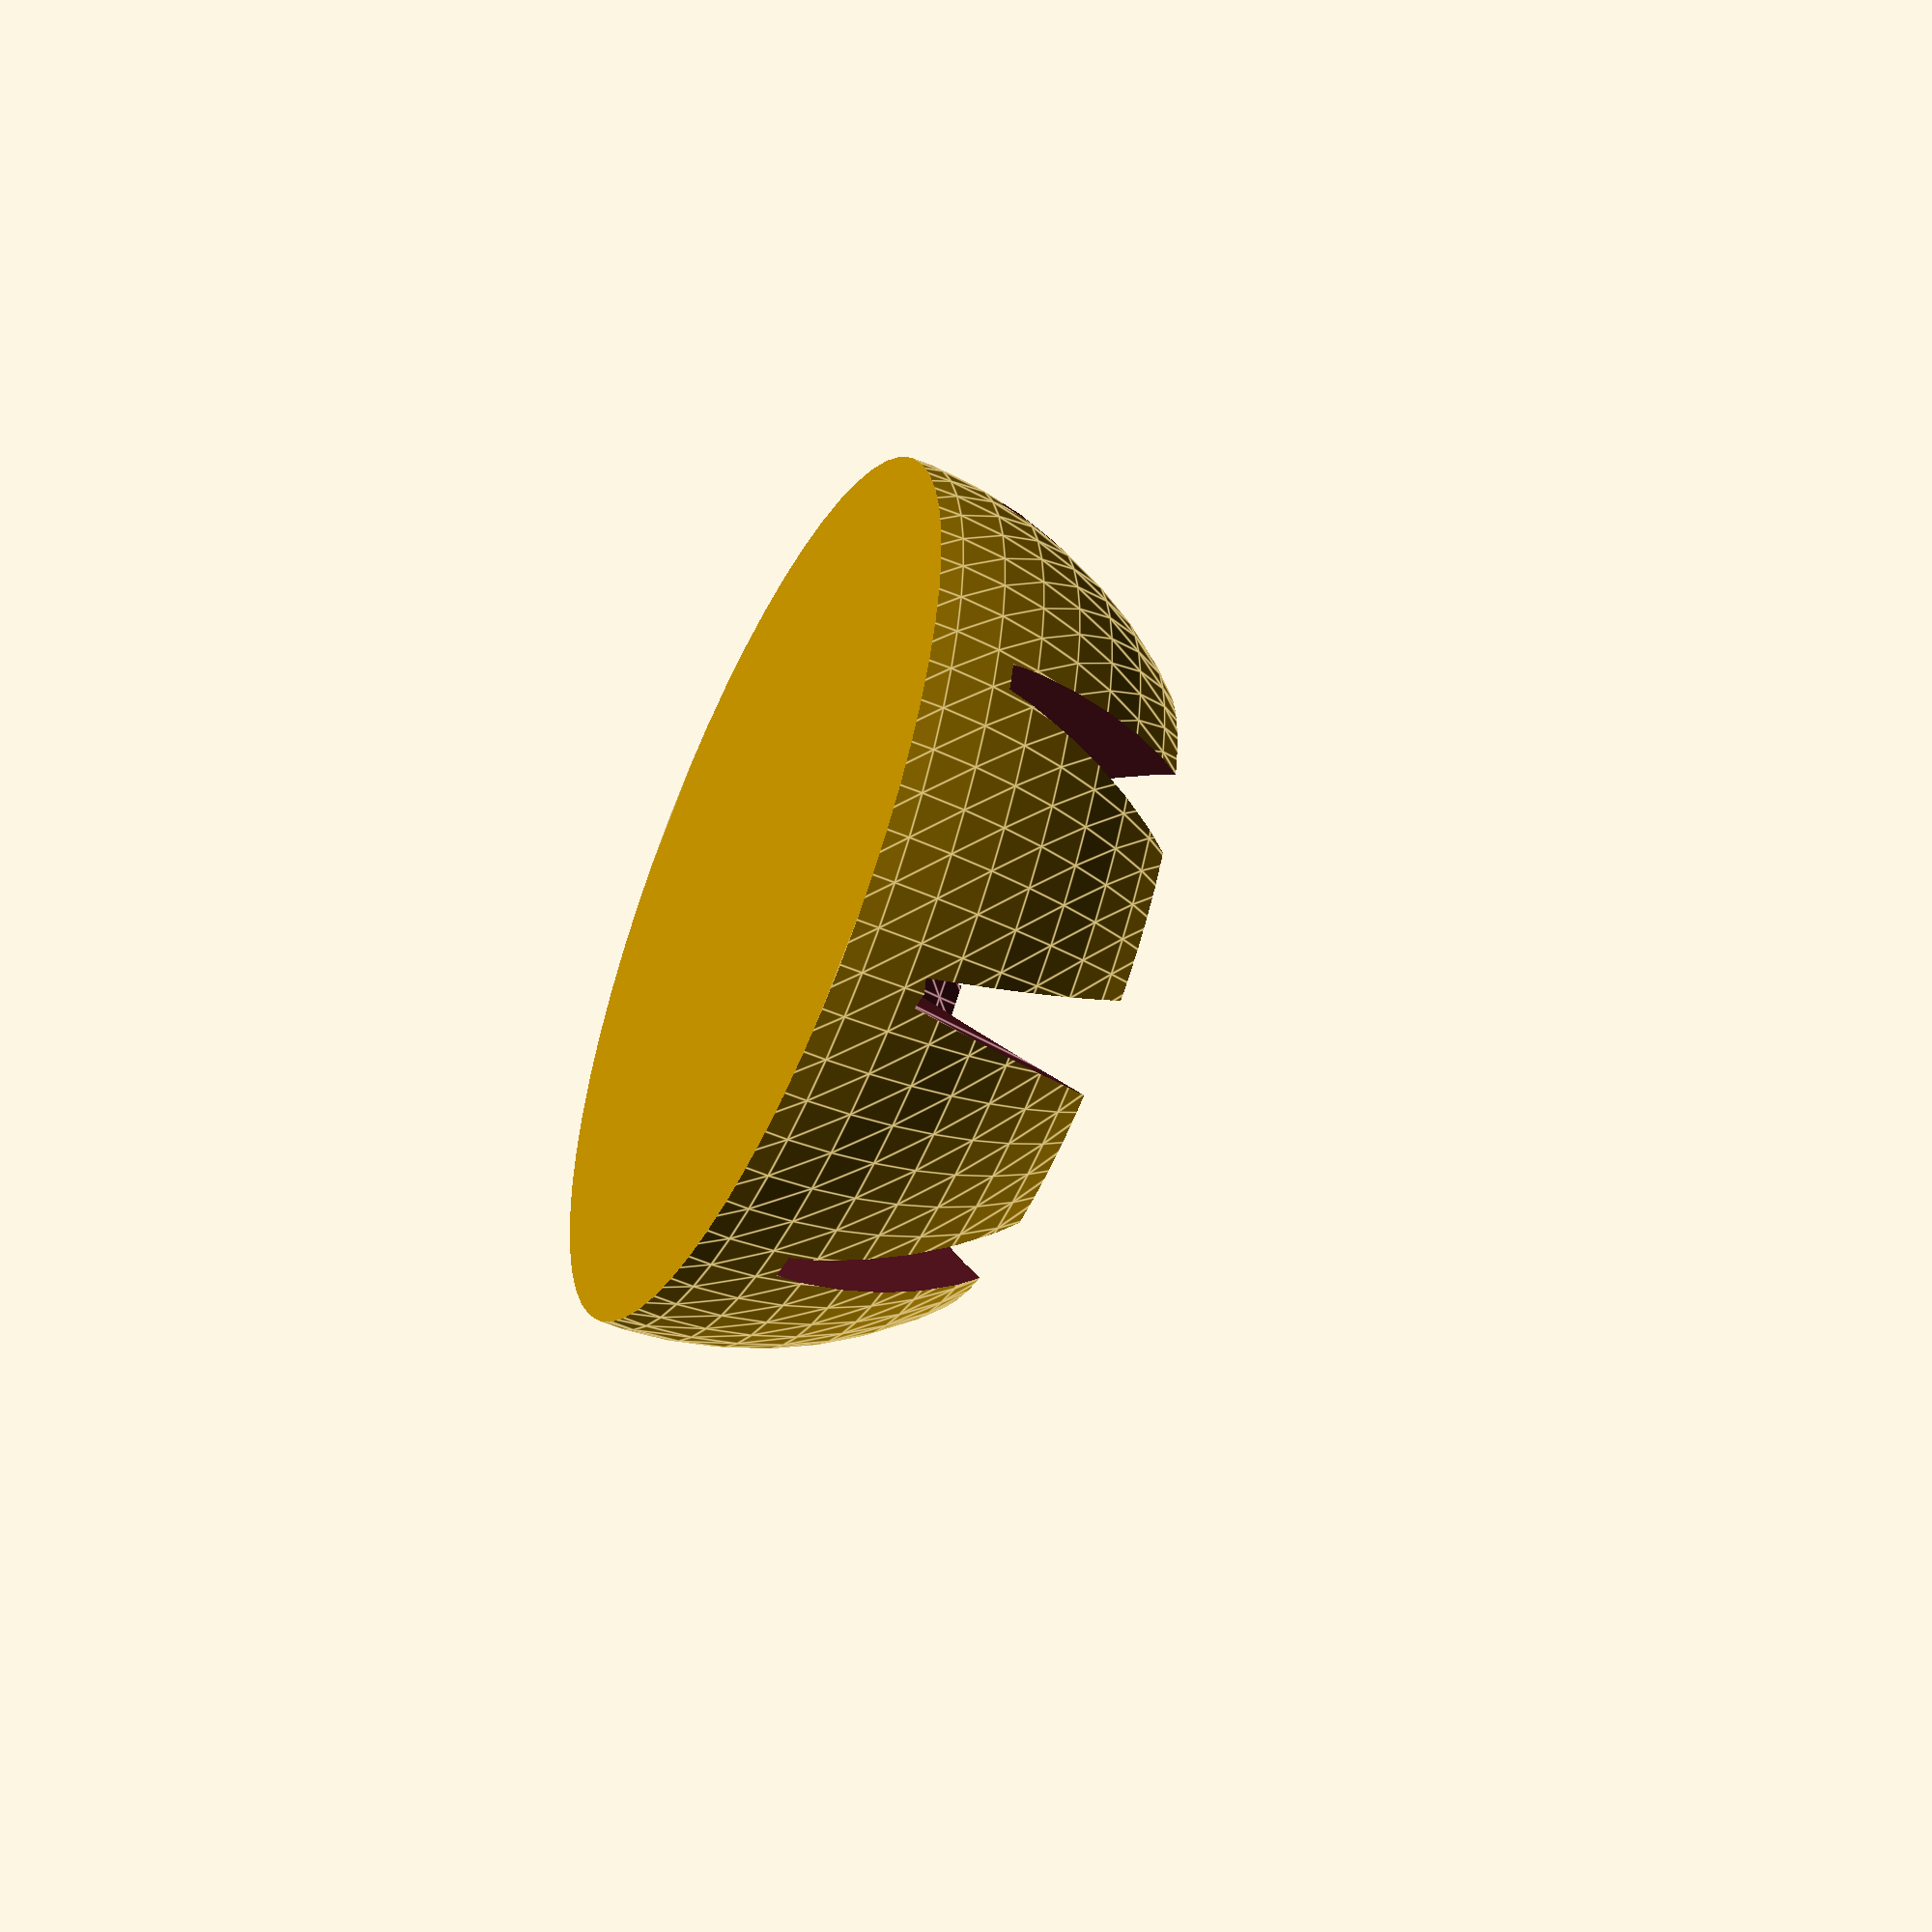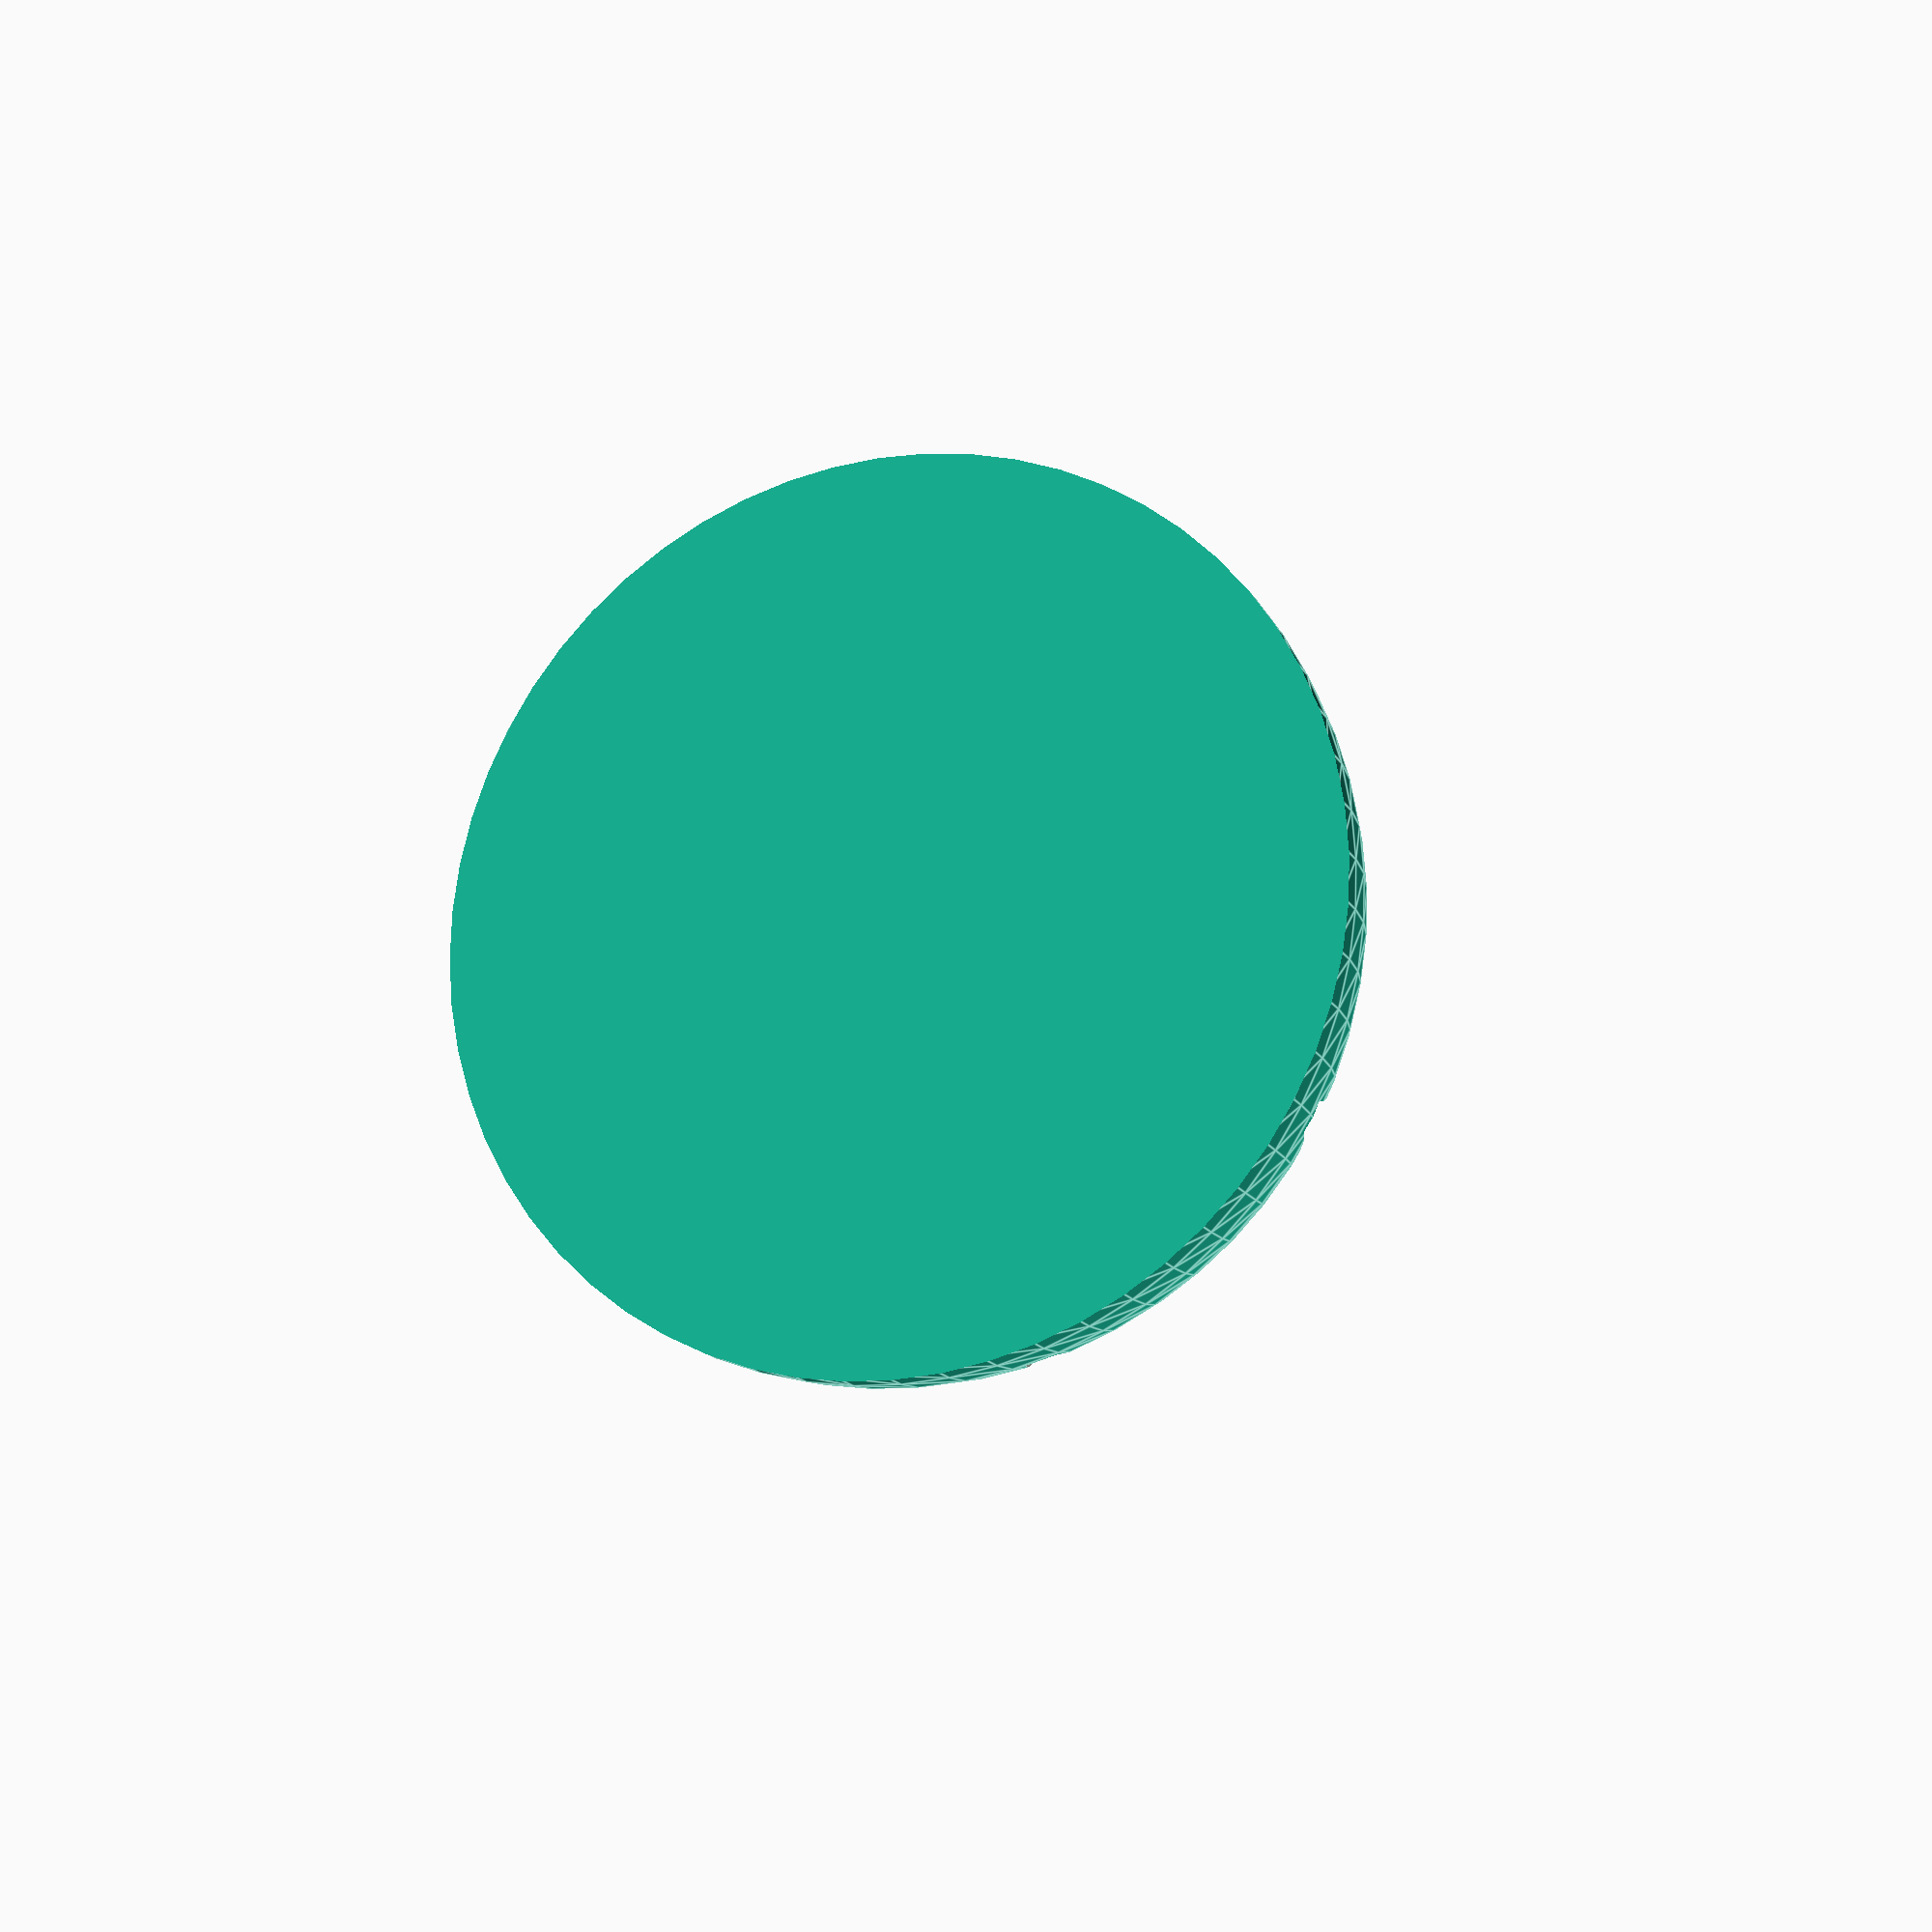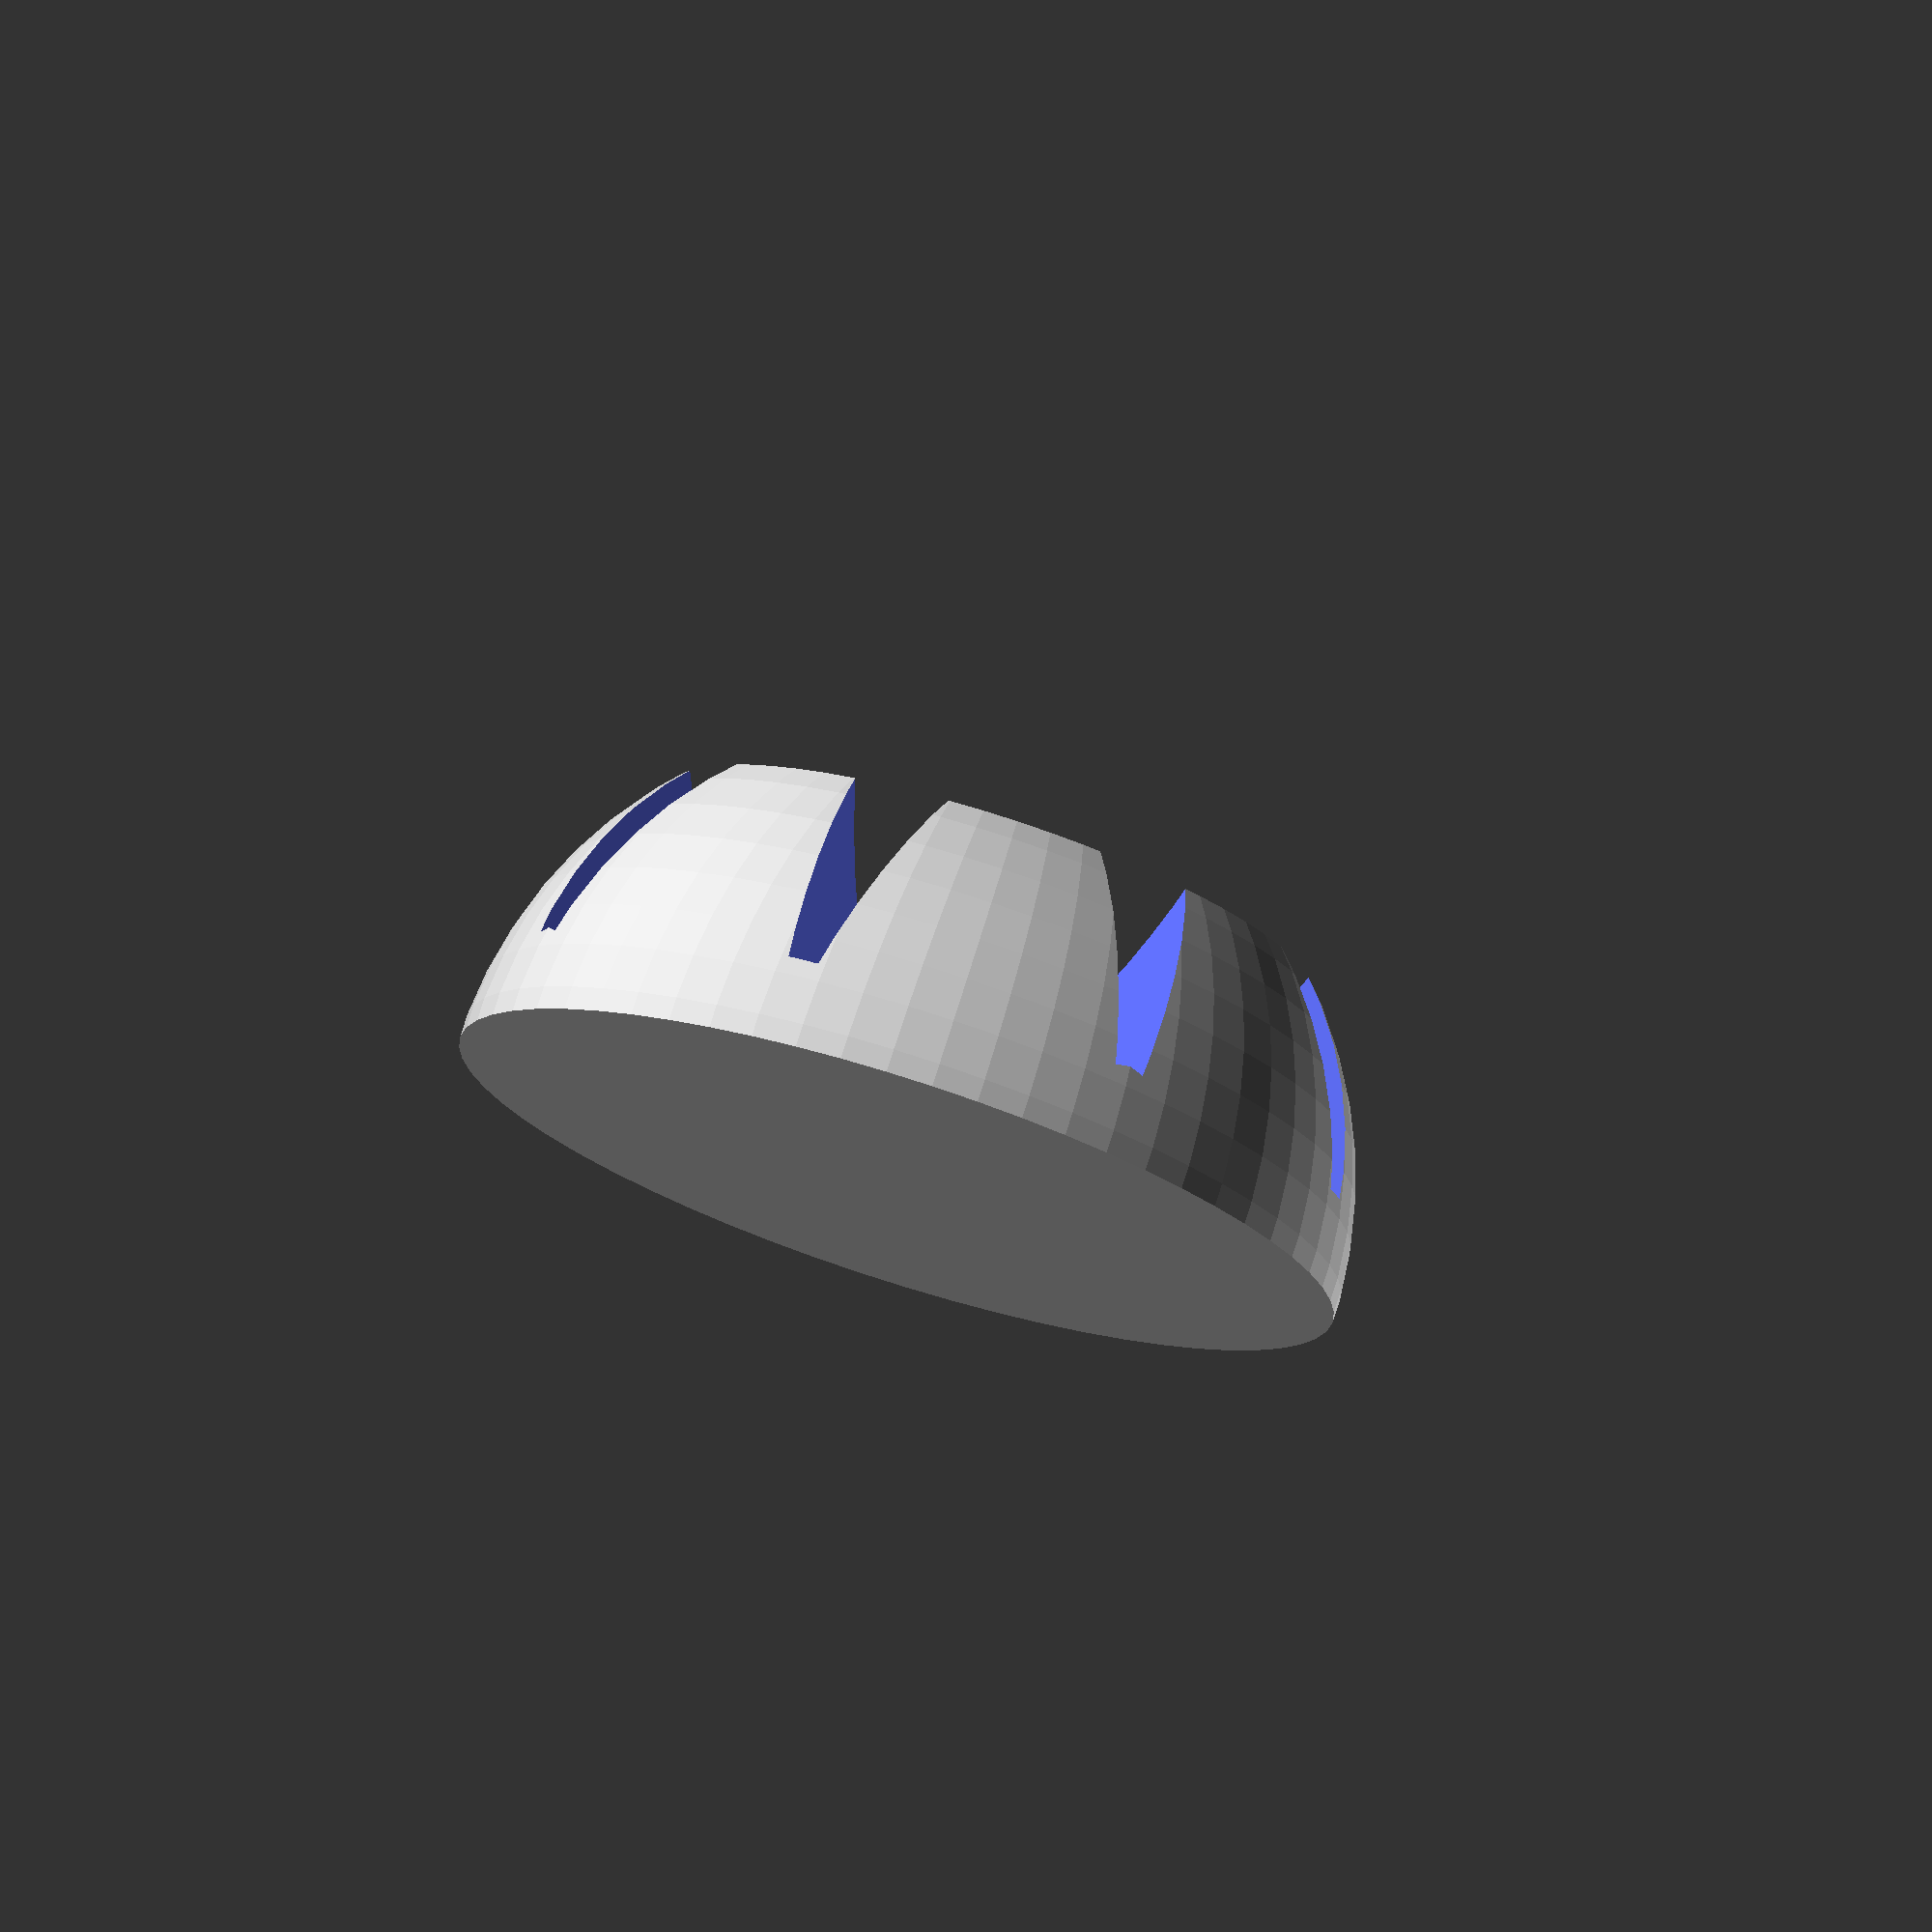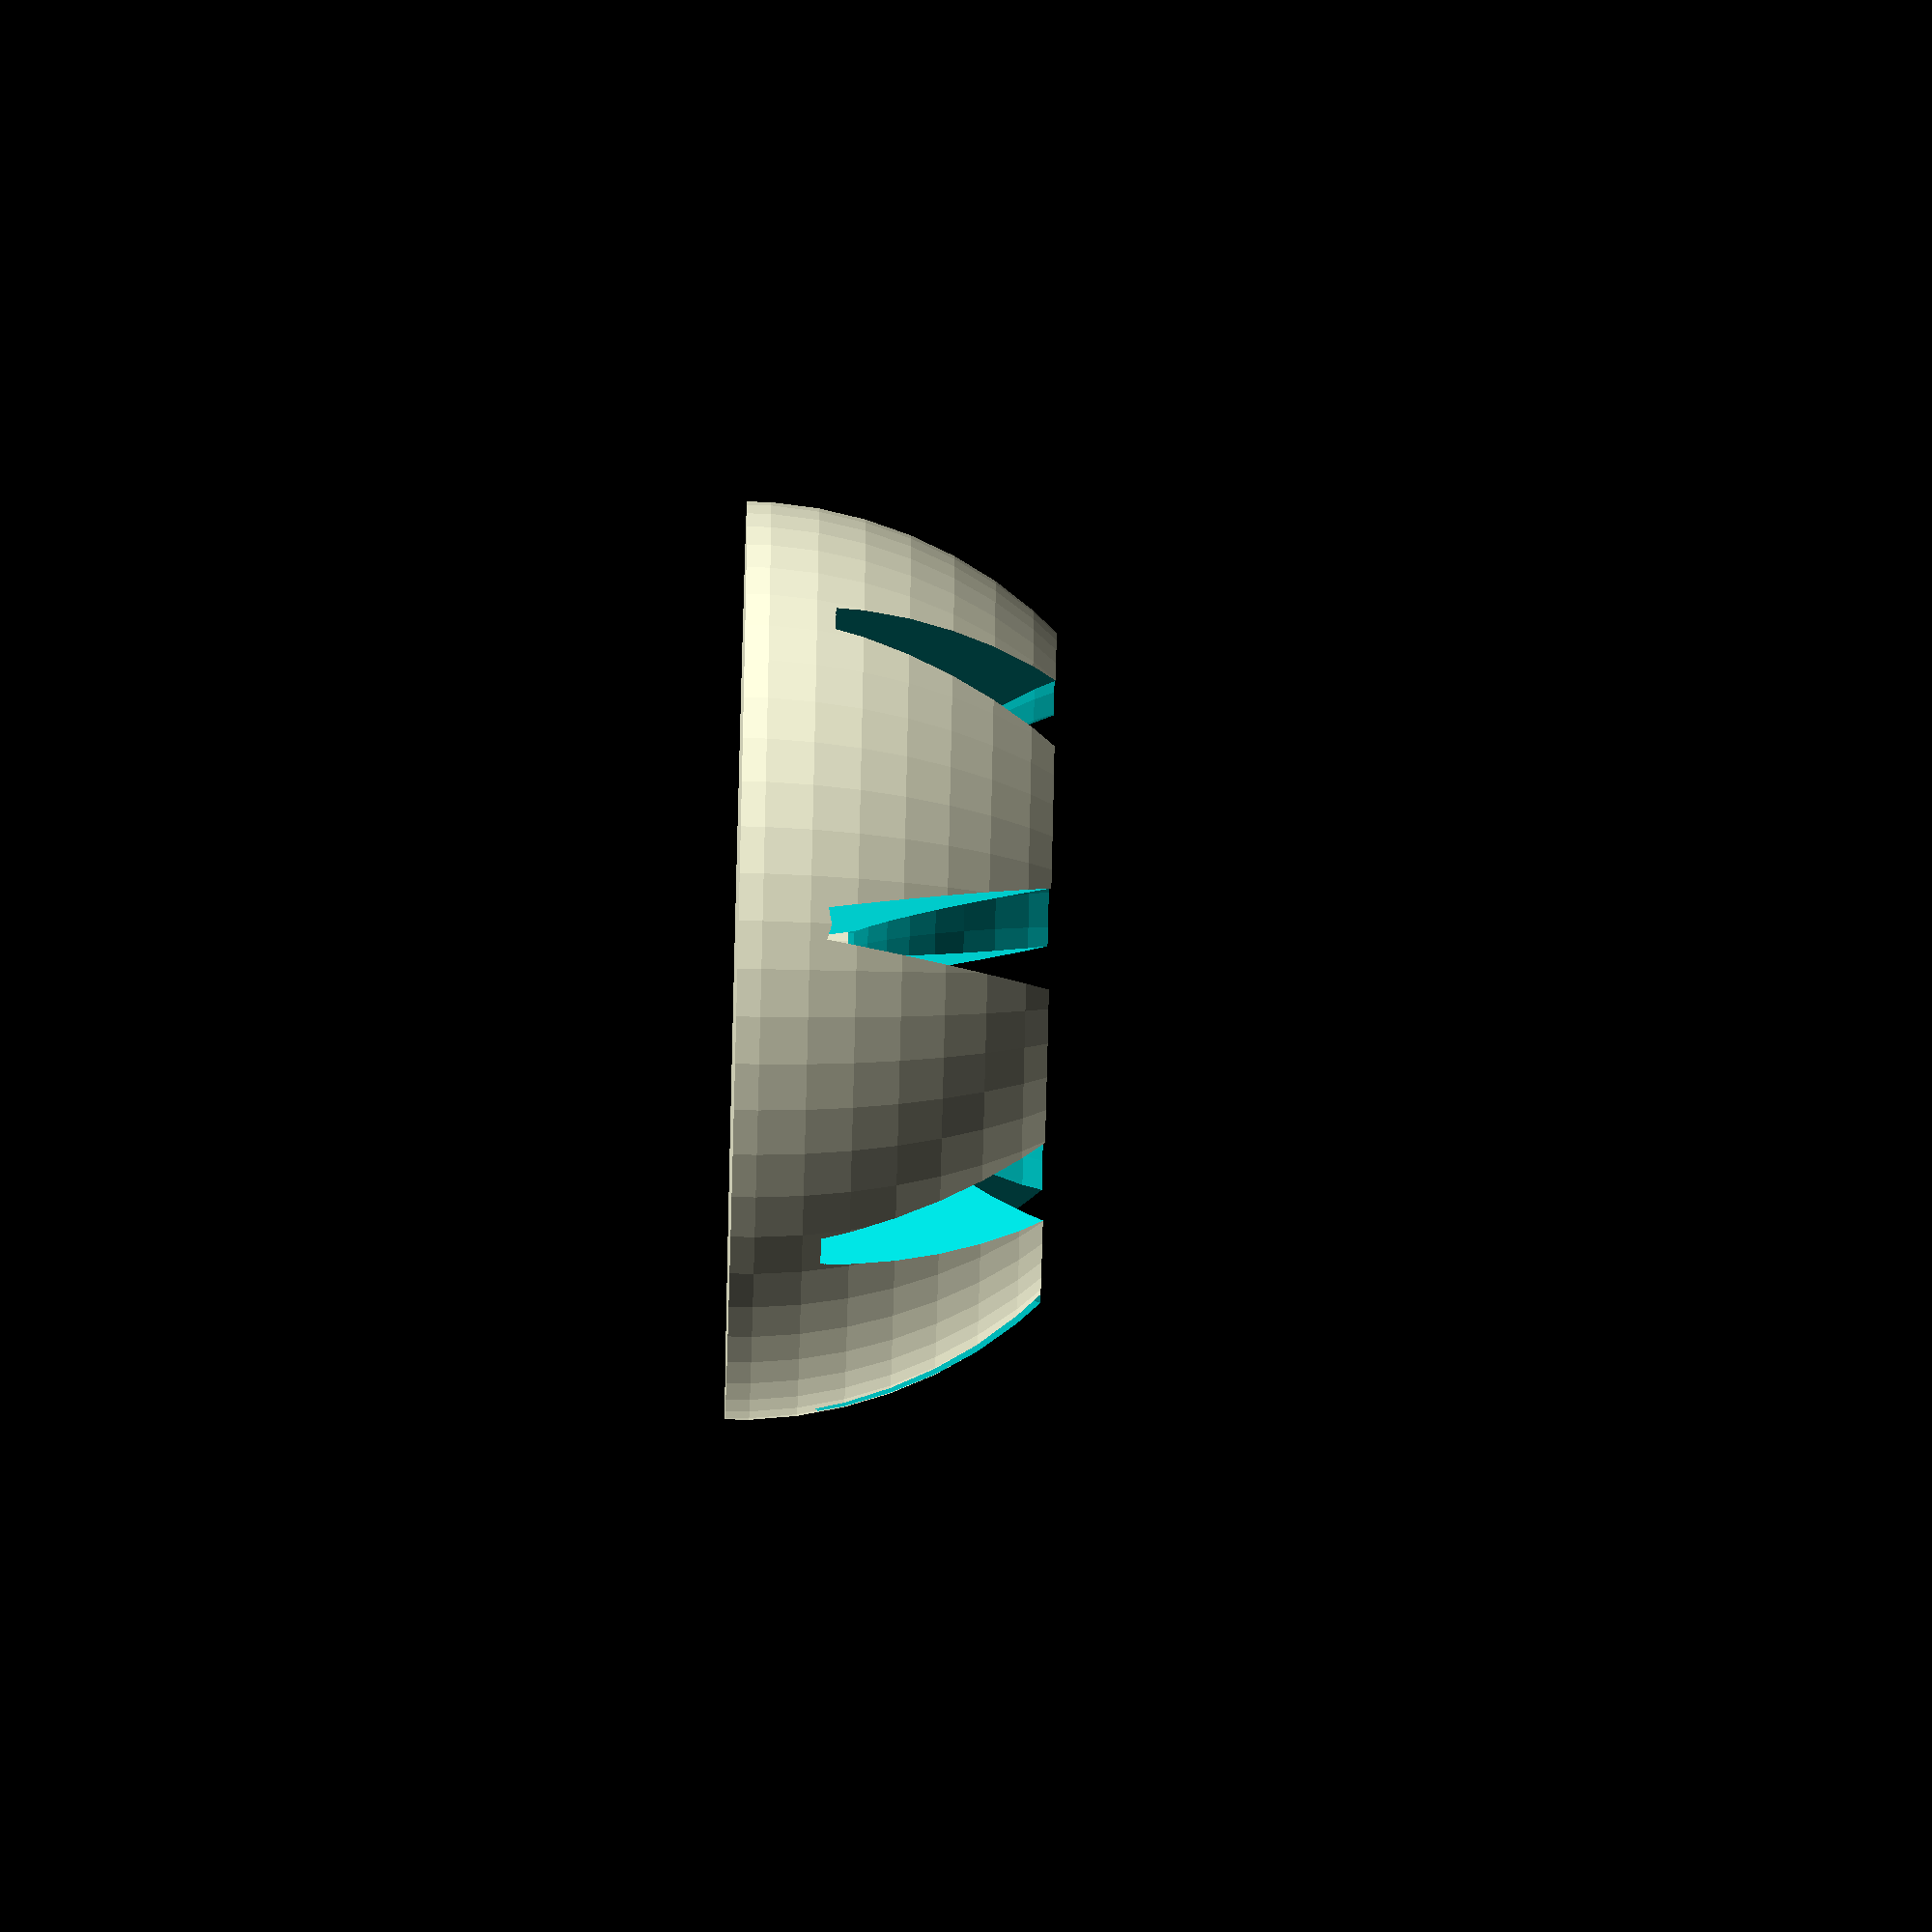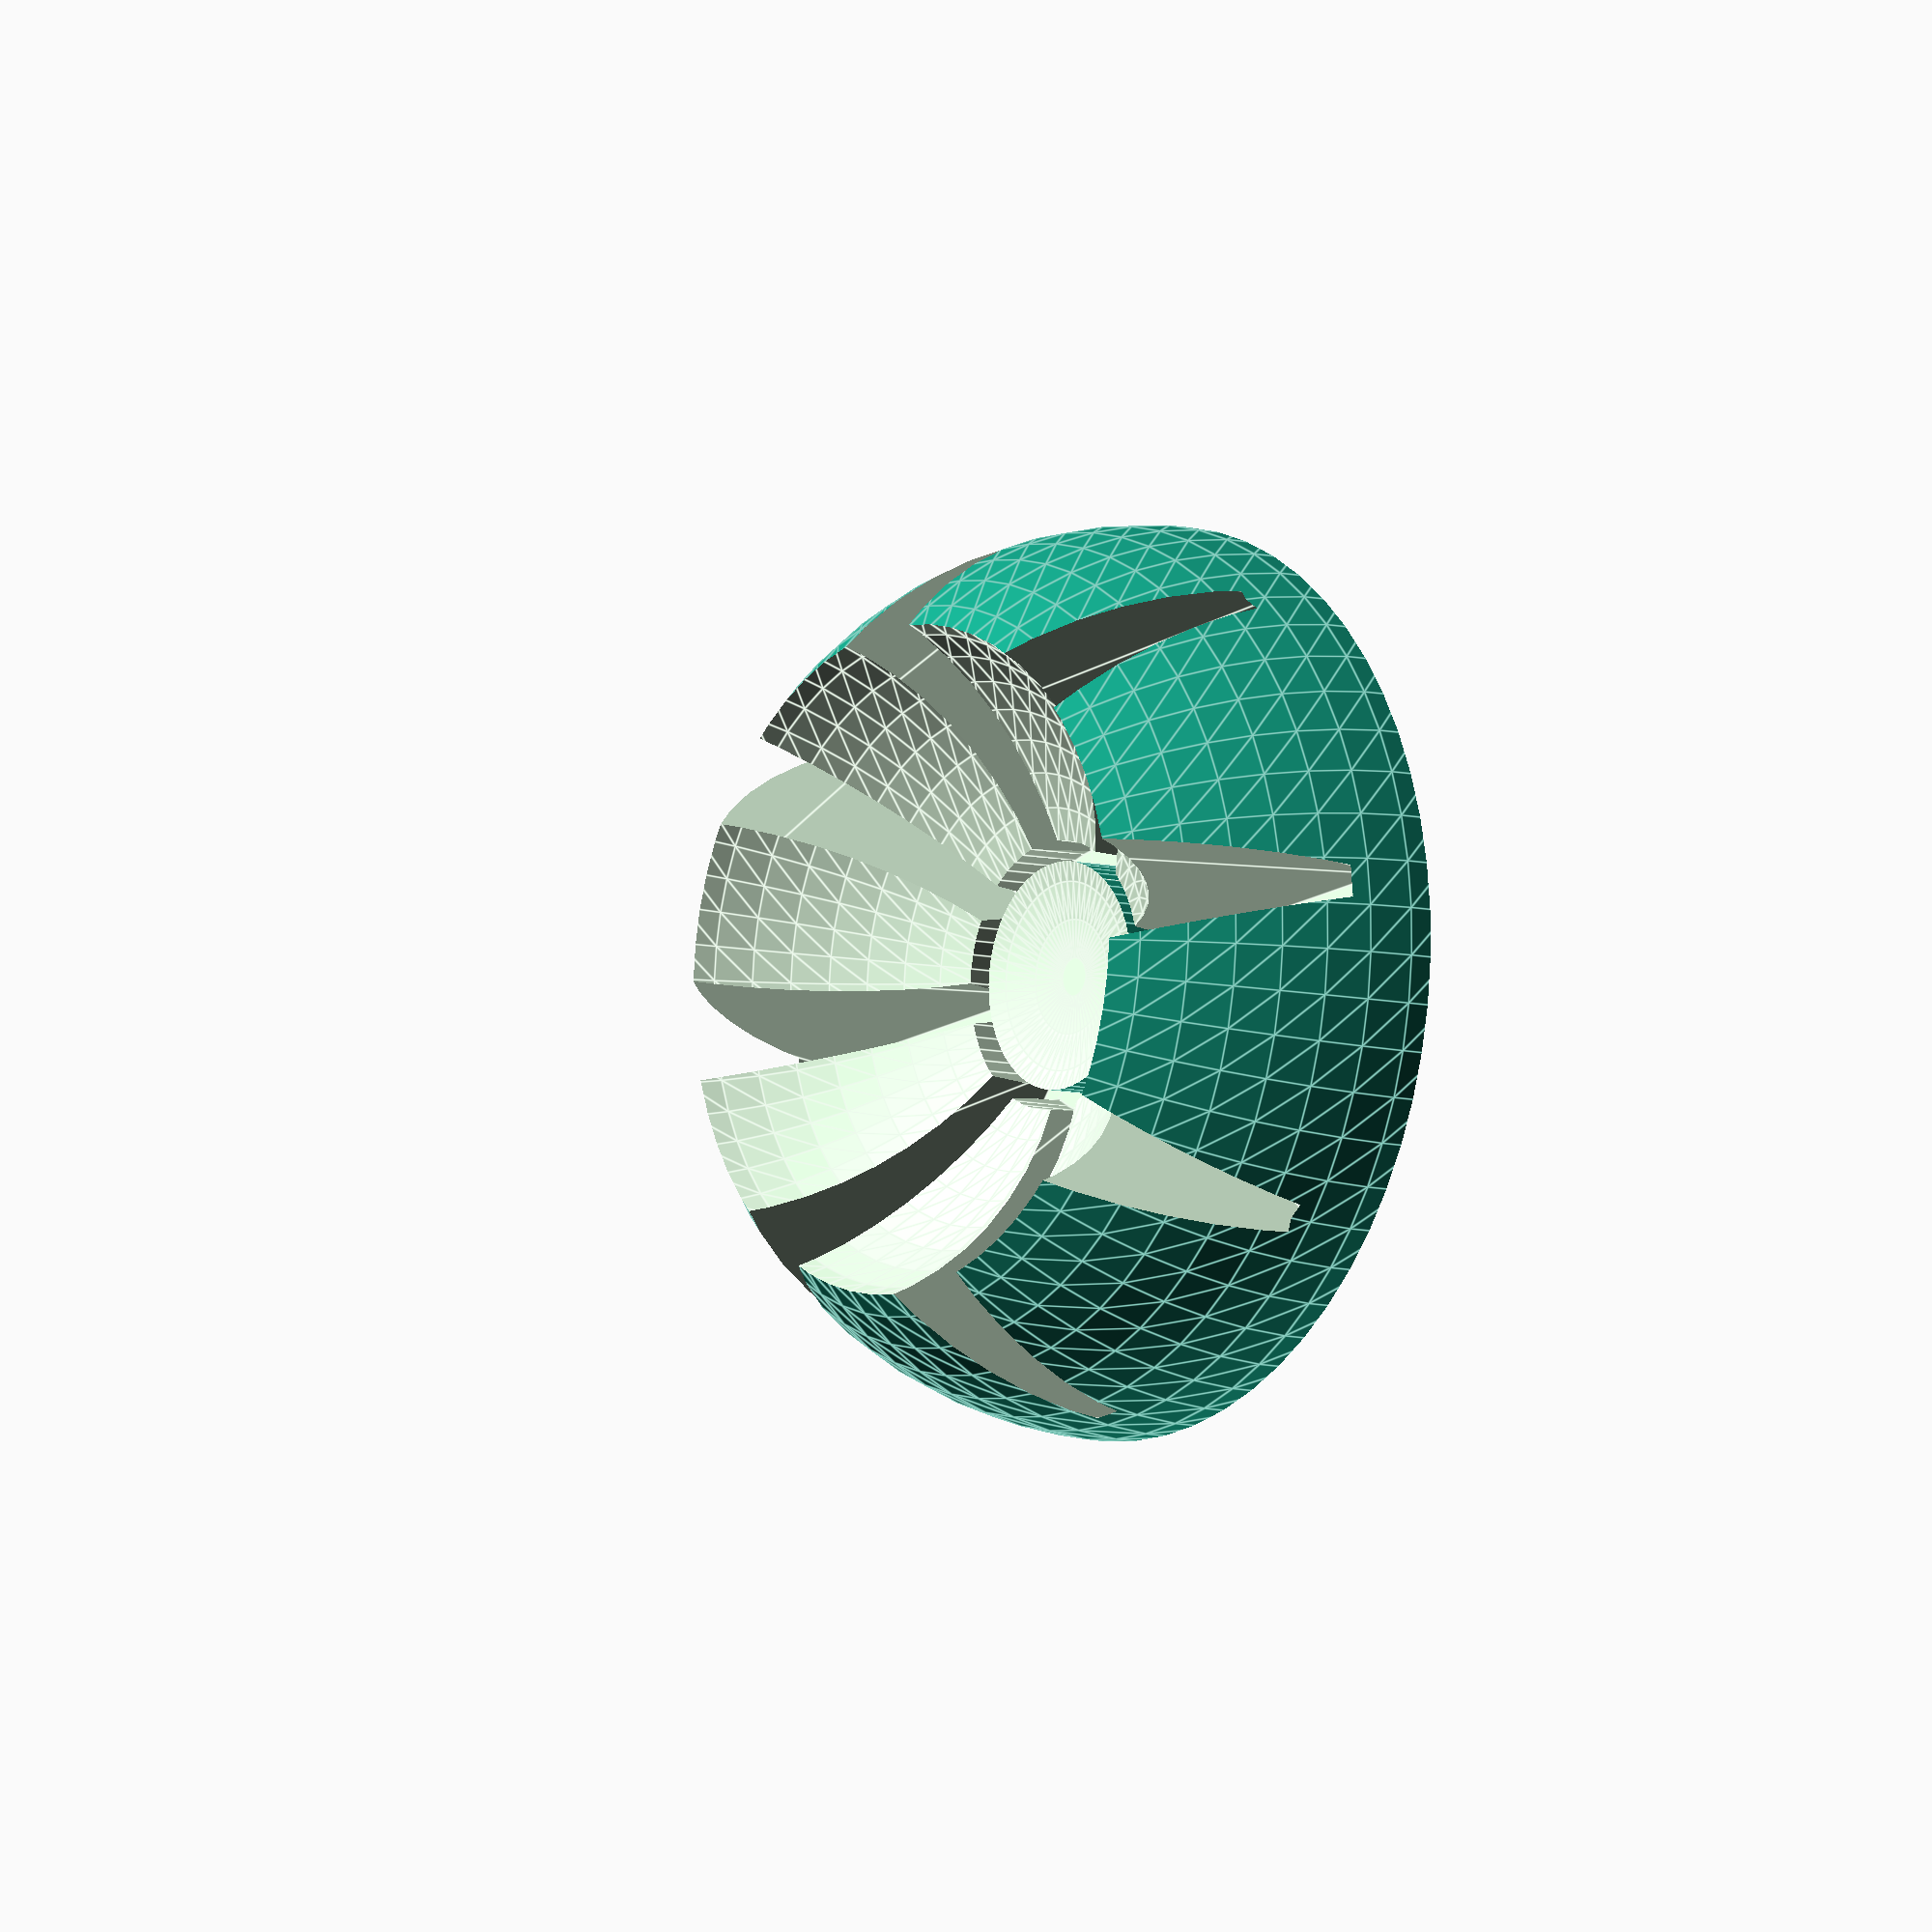
<openscad>

blades=8;
blade_width=2;
blade_slot_factor=4;
core_diameter=22.5;
inner_diameter=90;

$fn=60;

//cutout();

//projection(true) rotate([-90,0,0])
assembly();

module assembly() {
    difference() {
        profile();
        translate([0,0,5]) {
            cutout();
        }
    }
}

module profile()
intersection() {
        translate([0,0,inner_diameter/2]) {
            cube(inner_diameter,center=true);
    }

    
    difference() {
        translate([0,0,0]) {
            sphere(d=inner_diameter);
        }

        translate([0,0,inner_diameter/2]) {
            sphere(d=inner_diameter*0.8);
        }
    }
}

module cutout() {
    union() {
        difference() {
            cylinder(h= inner_diameter/2, d=core_diameter+blade_width*2);
            cylinder(h=inner_diameter/2, d=core_diameter);
        }

        for(a = [0:blades-1]) {   
            rotate(a * 360/blades) {
                translate([core_diameter/2,0,0]) 
                {
                    rotate([180,-90,0]) {
                        linear_extrude(height=(inner_diameter-core_diameter-blade_width)/2) {
                            polygon(points=[
                                [0, -blade_width/2],
                                [inner_diameter/2, -blade_slot_factor*blade_width],
                                [inner_diameter/2, blade_slot_factor*blade_width],
                                [0, blade_width/2],
                            ]);
                        }
                    }
                }
            }
        }        
    }
}
</openscad>
<views>
elev=235.3 azim=117.1 roll=293.9 proj=o view=edges
elev=195.1 azim=241.1 roll=340.4 proj=p view=edges
elev=283.2 azim=61.3 roll=197.6 proj=o view=wireframe
elev=81.3 azim=13.7 roll=268.6 proj=o view=solid
elev=187.4 azim=38.4 roll=128.2 proj=o view=edges
</views>
